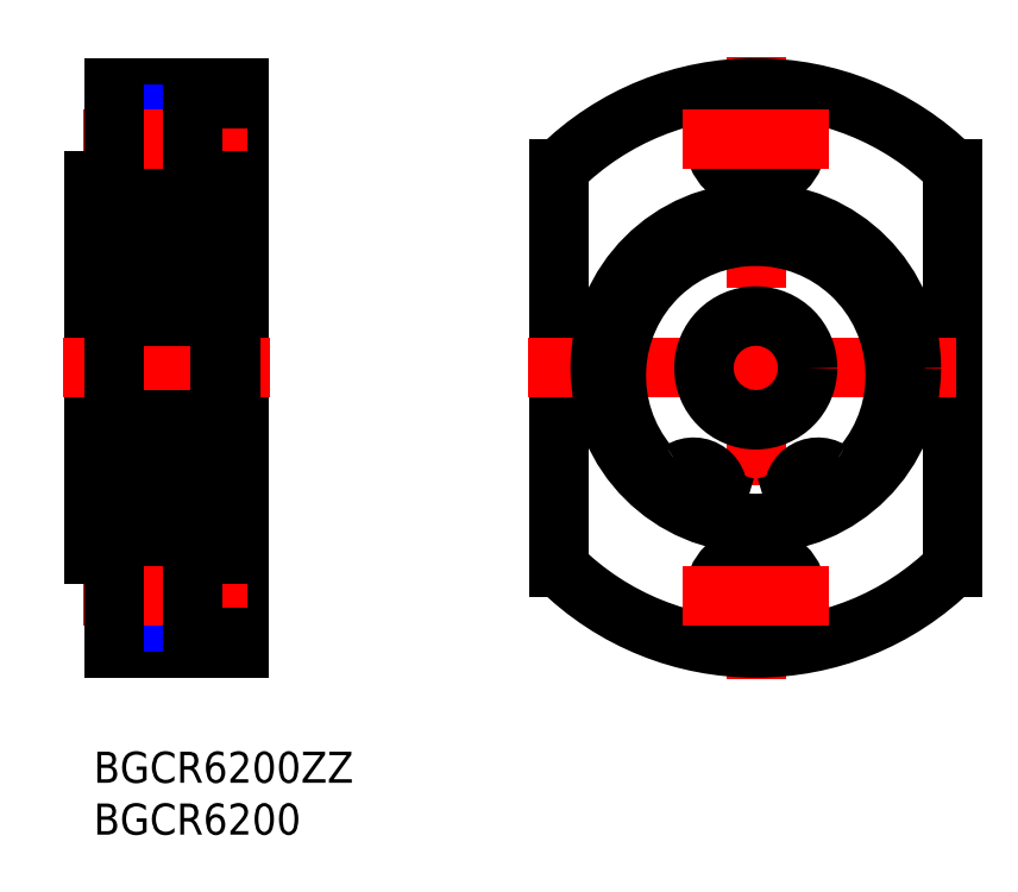
<metadata>
{"format":"dxf","ext":"dxf","renderer":"ezdxf+matplotlib","layout":"modelspace","background":"white","min_lineweight":24,"dpi":150}
</metadata>
<code>
0
SECTION
2
ENTITIES
0
INSERT
8
MSM_CONTINUOUS
2
*U4
10
0
20
0
30
0
0
INSERT
8
MSM_CONTINUOUS
2
*U5
10
0
20
0
30
0
0
LINE
8
MSM_CONTINUOUS
10
0
20
19
30
0
11
0
21
55
31
0
0
LINE
8
MSM_CONTINUOUS
10
14
20
64
30
0
11
14
21
10
31
0
0
LINE
8
MSM_CONTINUOUS
10
11
20
52.7
30
0
11
11
21
21.3
31
0
0
LINE
8
MSM_CONTINUOUS
10
2
20
10
30
0
11
14
21
10
31
0
0
LINE
8
MSM_CONTINUOUS
10
2
20
12.85
30
0
11
9.6
21
12.85
31
0
0
LINE
8
MSM_NARROW
10
2
20
12.5
30
0
11
9.6
21
12.5
31
0
0
LINE
8
MSM_NARROW
10
2
20
17.5
30
0
11
9.6
21
17.5
31
0
0
LINE
8
MSM_CONTINUOUS
10
2
20
17.15
30
0
11
9.6
21
17.15
31
0
0
LINE
8
MSM_CENTER
10
-1
20
15
30
0
11
17
21
15
31
0
0
LINE
8
MSM_CENTER
10
-3
20
37
30
0
11
17
21
37
31
0
0
LINE
8
MSM_CONTINUOUS
10
2
20
10
30
0
11
2
21
19
31
0
0
LINE
8
MSM_CONTINUOUS
10
0
20
19
30
0
11
2
21
19
31
0
0
LINE
8
MSM_CONTINUOUS
10
0
20
25
30
0
11
2
21
25
31
0
0
LINE
8
MSM_CONTINUOUS
10
0
20
37
30
0
11
0.0001
21
37
31
0
0
LINE
8
MSM_CONTINUOUS
10
9.6
20
11
30
0
11
9.6
21
19
31
0
0
LINE
8
MSM_CONTINUOUS
10
9.6
20
11
30
0
11
14
21
11
31
0
0
LINE
8
MSM_CONTINUOUS
10
9.6
20
19
30
0
11
14
21
19
31
0
0
LINE
8
MSM_CONTINUOUS
10
2
20
64
30
0
11
14
21
64
31
0
0
LINE
8
MSM_CONTINUOUS
10
2
20
61.15
30
0
11
9.6
21
61.15
31
0
0
LINE
8
MSM_NARROW
10
2
20
61.5
30
0
11
9.6
21
61.5
31
0
0
LINE
8
MSM_NARROW
10
2
20
56.5
30
0
11
9.6
21
56.5
31
0
0
LINE
8
MSM_CONTINUOUS
10
2
20
56.85
30
0
11
9.6
21
56.85
31
0
0
LINE
8
MSM_CENTER
10
-1
20
59
30
0
11
17
21
59
31
0
0
LINE
8
MSM_CONTINUOUS
10
2
20
64
30
0
11
2
21
55
31
0
0
LINE
8
MSM_CONTINUOUS
10
0
20
49
30
0
11
2
21
49
31
0
0
LINE
8
MSM_CONTINUOUS
10
0
20
55
30
0
11
2
21
55
31
0
0
LINE
8
MSM_CONTINUOUS
10
9.6
20
63
30
0
11
9.6
21
55
31
0
0
LINE
8
MSM_CONTINUOUS
10
9.6
20
55
30
0
11
14
21
55
31
0
0
LINE
8
MSM_CONTINUOUS
10
9.6
20
63
30
0
11
14
21
63
31
0
0
LINE
8
MSM_CONTINUOUS
10
44.85
20
56.18
30
0
11
44.85
21
17.82
31
0
0
LINE
8
MSM_CONTINUOUS
10
82.85
20
56.18
30
0
11
82.85
21
17.82
31
0
0
LINE
8
MSM_CENTER
10
63.85
20
67
30
0
11
63.85
21
7
31
0
0
ARC
8
MSM_CONTINUOUS
10
63.85
20
37
30
0
40
27
50
225.3
51
314.7
0
LINE
8
MSM_CENTER
10
41.85
20
37
30
0
11
85.85
21
37
31
0
0
CIRCLE
8
MSM_NARROW
10
63.85
20
15
30
0
40
2.5
0
CIRCLE
8
MSM_CONTINUOUS
10
63.85
20
15
30
0
40
2.15
0
CIRCLE
8
MSM_CONTINUOUS
10
63.85
20
15
30
0
40
4
0
LINE
8
MSM_CENTER
10
56.85
20
15
30
0
11
70.85
21
15
31
0
0
ARC
8
MSM_CONTINUOUS
10
63.85
20
37
30
0
40
27
50
45.28
51
134.7
0
CIRCLE
8
MSM_NARROW
10
63.85
20
59
30
0
40
2.5
0
CIRCLE
8
MSM_CONTINUOUS
10
63.85
20
59
30
0
40
4
0
CIRCLE
8
MSM_CONTINUOUS
10
63.85
20
59
30
0
40
2.15
0
LINE
8
MSM_CENTER
10
56.85
20
59
30
0
11
70.85
21
59
31
0
0
LINE
8
MSM_CONTINUOUS
10
2
20
51.4
30
0
11
2
21
22.6
31
0
0
ARC
8
MSM_CONTINUOUS
10
2.6
20
22.6
30
0
40
0.6
50
180
51
270
0
CIRCLE
8
MSM_CONTINUOUS
10
63.85
20
37
30
0
40
5
0
CIRCLE
8
MSM_CONTINUOUS
10
63.85
20
37
30
0
40
15
0
ARC
8
MSM_CONTINUOUS
10
69.63
20
24.58
30
0
40
2
50
196.6
51
242.4
0
LINE
8
MSM_CONTINUOUS
10
67.6
20
24.4
30
0
11
67.71
21
24.01
31
0
0
ARC
8
MSM_CONTINUOUS
10
69.85
20
25.07
30
0
40
2.35
50
58.32
51
196.6
0
ARC
8
MSM_CONTINUOUS
10
72.32
20
29.07
30
0
40
2.35
50
238.3
51
319.7
0
ARC
8
MSM_CONTINUOUS
10
63.85
20
36.25
30
0
40
13.45
50
319.7
51
220.3
0
ARC
8
MSM_CONTINUOUS
10
55.38
20
29.07
30
0
40
2.35
50
220.3
51
301.7
0
ARC
8
MSM_CONTINUOUS
10
57.85
20
25.07
30
0
40
2.35
50
343.4
51
121.7
0
LINE
8
MSM_CONTINUOUS
10
59.98
20
24.01
30
0
11
60.1
21
24.4
31
0
0
ARC
8
MSM_CONTINUOUS
10
58.07
20
24.58
30
0
40
2
50
297.6
51
343.4
0
CIRCLE
8
MSM_CONTINUOUS
10
69.85
20
25.07
30
0
40
1
0
CIRCLE
8
MSM_CONTINUOUS
10
57.85
20
25.07
30
0
40
1
0
LINE
8
MSM_CONTINUOUS
10
12.35
20
52.7
30
-1.3
11
11
21
52.7
31
-1.3
0
LINE
8
MSM_CONTINUOUS
10
12.2
20
49.7
30
-1.3
11
11
21
49.7
31
-1.3
0
LINE
8
MSM_CONTINUOUS
10
12.2
20
27.42
30
-1.3
11
11
21
27.42
31
-1.3
0
LINE
8
MSM_CONTINUOUS
10
12.2
20
22.58
30
-1.3
11
11
21
22.58
31
-1.3
0
LINE
8
MSM_CONTINUOUS
10
12.2
20
52.7
30
0
11
12.2
21
22.58
31
0
0
LINE
8
MSM_CONTINUOUS
10
11
20
21.3
30
-1.3
11
12.35
21
21.3
31
-1.3
0
LINE
8
MSM_CONTINUOUS
10
12.35
20
22
30
-1.3
11
14
21
22
31
-1.3
0
LINE
8
MSM_CONTINUOUS
10
12.35
20
52
30
-1.3
11
14
21
52
31
-1.3
0
LINE
8
MSM_CONTINUOUS
10
12.35
20
21.3
30
-0.1
11
12.35
21
52.7
31
-0.1
0
LINE
8
MSM_CONTINUOUS
10
2.6
20
22
30
0
11
11
21
22
31
0
0
LINE
8
MSM_CONTINUOUS
10
2.6
20
32
30
0
11
10.4
21
32
31
0
0
LINE
8
MSM_CONTINUOUS
10
2.6
20
42
30
0
11
10.4
21
42
31
0
0
CIRCLE
8
MSM_CONTINUOUS
10
6.5
20
47
30
0
40
2.381
0
LINE
8
MSM_CONTINUOUS
10
2.633
20
47.6
30
0
11
2.633
21
45.3
31
0
0
LINE
8
MSM_CONTINUOUS
10
2.433
20
47.68
30
0
11
2.433
21
45.3
31
0
0
LINE
8
MSM_CONTINUOUS
10
3.083
20
45.3
30
0
11
2.633
21
45.3
31
0
0
LINE
8
MSM_CONTINUOUS
10
2.633
20
45.1
30
0
11
3.083
21
45.1
31
0
0
ARC
8
MSM_CONTINUOUS
10
2.929
20
44.7
30
0
40
0.2
50
220
51
270
0
ARC
8
MSM_CONTINUOUS
10
2.2
20
44.7
30
0
40
0.2
50
90
51
180
0
ARC
8
MSM_CONTINUOUS
10
2.633
20
45.3
30
0
40
0.2
50
180
51
270
0
LINE
8
MSM_CONTINUOUS
10
2.2
20
44.9
30
0
11
2.5
21
44.9
31
0
0
LINE
8
MSM_CONTINUOUS
10
2.5
20
44.9
30
0
11
2.776
21
44.57
31
0
0
ARC
8
MSM_CONTINUOUS
10
2.994
20
44.7
30
0
40
0.2
50
270
51
340
0
LINE
8
MSM_CONTINUOUS
10
2.929
20
44.5
30
0
11
2.994
21
44.5
31
0
0
LINE
8
MSM_CONTINUOUS
10
3.083
20
45.1
30
0
11
3.083
21
45.3
31
0
0
LINE
8
MSM_CONTINUOUS
10
3.182
20
44.63
30
0
11
3.45
21
45.37
31
0
0
ARC
8
MSM_CONTINUOUS
10
3.638
20
45.3
30
0
40
0.2
50
90
51
160
0
LINE
8
MSM_CONTINUOUS
10
3.183
20
48.43
30
0
11
2.433
21
47.68
31
0
0
LINE
8
MSM_CONTINUOUS
10
3.383
20
48.35
30
0
11
2.633
21
47.6
31
0
0
ARC
8
MSM_CONTINUOUS
10
3.039
20
49.3
30
0
40
0.3
50
4.997
51
140
0
LINE
8
MSM_CONTINUOUS
10
2.866
20
48.94
30
0
11
2.713
21
49.07
31
0
0
LINE
8
MSM_CONTINUOUS
10
2.738
20
48.79
30
0
11
2.866
21
48.94
31
0
0
LINE
8
MSM_CONTINUOUS
10
2.713
20
49.07
30
0
11
2.963
21
49.37
31
0
0
ARC
8
MSM_CONTINUOUS
10
2.1
20
49.3
30
0
40
0.1
50
180
51
270
0
LINE
8
MSM_CONTINUOUS
10
2.738
20
48.79
30
0
11
2.585
21
48.92
31
0
0
LINE
8
MSM_CONTINUOUS
10
2.56
20
49.2
30
0
11
2.81
21
49.5
31
0
0
ARC
8
MSM_CONTINUOUS
10
2.713
20
49.07
30
0
40
0.2
50
140
51
230.1
0
LINE
8
MSM_CONTINUOUS
10
2.1
20
49.2
30
0
11
2.56
21
49.2
31
0
0
LINE
8
MSM_CONTINUOUS
10
3.383
20
48.82
30
0
11
3.383
21
48.35
31
0
0
LINE
8
MSM_CONTINUOUS
10
3.14
20
49.31
30
0
11
3.183
21
48.43
31
0
0
LINE
8
MSM_CONTINUOUS
10
3.338
20
49.33
30
0
11
3.403
21
48.59
31
0
0
ARC
8
MSM_CONTINUOUS
10
3.04
20
49.31
30
0
40
0.1
50
2.82
51
140
0
ARC
8
MSM_CONTINUOUS
10
3.503
20
48.6
30
0
40
0.1
50
185
51
270
0
LINE
8
MSM_CONTINUOUS
10
2.6
20
52
30
0
11
11
21
52
31
0
0
ARC
8
MSM_CONTINUOUS
10
10.4
20
51.4
30
0
40
0.6
50
0
51
90
0
ARC
8
MSM_CONTINUOUS
10
2.6
20
51.4
30
0
40
0.6
50
90
51
180
0
ARC
8
MSM_CONTINUOUS
10
2.6
20
42.6
30
0
40
0.6
50
180
51
270
0
ARC
8
MSM_CONTINUOUS
10
10.4
20
42.6
30
0
40
0.6
50
270
51
0
0
ARC
8
MSM_CONTINUOUS
10
10.4
20
22.6
30
0
40
0.6
50
270
51
0
0
ARC
8
MSM_CONTINUOUS
10
10.4
20
31.4
30
0
40
0.6
50
0
51
90
0
ARC
8
MSM_CONTINUOUS
10
2.6
20
31.4
30
0
40
0.6
50
90
51
180
0
LINE
8
MSM_CONTINUOUS
10
3.638
20
45.5
30
0
11
4.651
21
45.5
31
0
0
LINE
8
MSM_CONTINUOUS
10
3.503
20
48.5
30
0
11
4.651
21
48.5
31
0
0
LINE
8
MSM_CONTINUOUS
10
10.37
20
47.6
30
0
11
10.37
21
45.3
31
0
0
LINE
8
MSM_CONTINUOUS
10
10.57
20
47.68
30
0
11
10.57
21
45.3
31
0
0
LINE
8
MSM_CONTINUOUS
10
9.917
20
45.3
30
0
11
10.37
21
45.3
31
0
0
LINE
8
MSM_CONTINUOUS
10
10.37
20
45.1
30
0
11
9.917
21
45.1
31
0
0
ARC
8
MSM_CONTINUOUS
10
10.07
20
44.7
30
0
40
0.2
50
270
51
320
0
ARC
8
MSM_CONTINUOUS
10
10.8
20
44.7
30
0
40
0.2
50
0
51
90
0
ARC
8
MSM_CONTINUOUS
10
10.37
20
45.3
30
0
40
0.2
50
270
51
0
0
LINE
8
MSM_CONTINUOUS
10
10.8
20
44.9
30
0
11
10.5
21
44.9
31
0
0
LINE
8
MSM_CONTINUOUS
10
10.5
20
44.9
30
0
11
10.22
21
44.57
31
0
0
ARC
8
MSM_CONTINUOUS
10
10.01
20
44.7
30
0
40
0.2
50
200
51
270
0
LINE
8
MSM_CONTINUOUS
10
10.07
20
44.5
30
0
11
10.01
21
44.5
31
0
0
LINE
8
MSM_CONTINUOUS
10
9.917
20
45.1
30
0
11
9.917
21
45.3
31
0
0
LINE
8
MSM_CONTINUOUS
10
9.818
20
44.63
30
0
11
9.55
21
45.37
31
0
0
ARC
8
MSM_CONTINUOUS
10
9.362
20
45.3
30
0
40
0.2
50
20.01
51
90
0
LINE
8
MSM_CONTINUOUS
10
9.817
20
48.43
30
0
11
10.57
21
47.68
31
0
0
LINE
8
MSM_CONTINUOUS
10
9.617
20
48.35
30
0
11
10.37
21
47.6
31
0
0
ARC
8
MSM_CONTINUOUS
10
9.961
20
49.3
30
0
40
0.3
50
40
51
175
0
LINE
8
MSM_CONTINUOUS
10
10.13
20
48.94
30
0
11
10.29
21
49.07
31
0
0
LINE
8
MSM_CONTINUOUS
10
10.26
20
48.79
30
0
11
10.13
21
48.94
31
0
0
LINE
8
MSM_CONTINUOUS
10
10.29
20
49.07
30
0
11
10.04
21
49.37
31
0
0
ARC
8
MSM_CONTINUOUS
10
10.9
20
49.3
30
0
40
0.1
50
270
51
0
0
LINE
8
MSM_CONTINUOUS
10
10.26
20
48.79
30
0
11
10.42
21
48.92
31
0
0
LINE
8
MSM_CONTINUOUS
10
10.44
20
49.2
30
0
11
10.19
21
49.5
31
0
0
ARC
8
MSM_CONTINUOUS
10
10.29
20
49.07
30
0
40
0.2
50
309.9
51
40
0
LINE
8
MSM_CONTINUOUS
10
10.9
20
49.2
30
0
11
10.44
21
49.2
31
0
0
LINE
8
MSM_CONTINUOUS
10
9.617
20
48.82
30
0
11
9.617
21
48.35
31
0
0
LINE
8
MSM_CONTINUOUS
10
9.86
20
49.31
30
0
11
9.817
21
48.43
31
0
0
LINE
8
MSM_CONTINUOUS
10
9.662
20
49.33
30
0
11
9.597
21
48.59
31
0
0
ARC
8
MSM_CONTINUOUS
10
9.96
20
49.31
30
0
40
0.1
50
40
51
177.2
0
ARC
8
MSM_CONTINUOUS
10
9.497
20
48.6
30
0
40
0.1
50
270
51
355
0
LINE
8
MSM_CONTINUOUS
10
9.362
20
45.5
30
0
11
8.349
21
45.5
31
0
0
LINE
8
MSM_CONTINUOUS
10
9.497
20
48.5
30
0
11
8.349
21
48.5
31
0
0
CIRCLE
8
MSM_CONTINUOUS
10
6.5
20
27
30
0
40
2.381
0
LINE
8
MSM_CONTINUOUS
10
2.633
20
26.4
30
0
11
2.633
21
28.7
31
0
0
LINE
8
MSM_CONTINUOUS
10
2.433
20
26.32
30
0
11
2.433
21
28.7
31
0
0
LINE
8
MSM_CONTINUOUS
10
3.083
20
28.7
30
0
11
2.633
21
28.7
31
0
0
LINE
8
MSM_CONTINUOUS
10
2.633
20
28.9
30
0
11
3.083
21
28.9
31
0
0
ARC
8
MSM_CONTINUOUS
10
2.929
20
29.3
30
0
40
0.2
50
90
51
140
0
ARC
8
MSM_CONTINUOUS
10
2.2
20
29.3
30
0
40
0.2
50
180
51
270
0
ARC
8
MSM_CONTINUOUS
10
2.633
20
28.7
30
0
40
0.2
50
90
51
180
0
LINE
8
MSM_CONTINUOUS
10
2.2
20
29.1
30
0
11
2.5
21
29.1
31
0
0
LINE
8
MSM_CONTINUOUS
10
2.5
20
29.1
30
0
11
2.776
21
29.43
31
0
0
ARC
8
MSM_CONTINUOUS
10
2.994
20
29.3
30
0
40
0.2
50
20.01
51
90
0
LINE
8
MSM_CONTINUOUS
10
2.929
20
29.5
30
0
11
2.994
21
29.5
31
0
0
LINE
8
MSM_CONTINUOUS
10
3.083
20
28.9
30
0
11
3.083
21
28.7
31
0
0
LINE
8
MSM_CONTINUOUS
10
3.182
20
29.37
30
0
11
3.45
21
28.63
31
0
0
ARC
8
MSM_CONTINUOUS
10
3.638
20
28.7
30
0
40
0.2
50
200
51
270
0
LINE
8
MSM_CONTINUOUS
10
3.183
20
25.57
30
0
11
2.433
21
26.32
31
0
0
LINE
8
MSM_CONTINUOUS
10
3.383
20
25.65
30
0
11
2.633
21
26.4
31
0
0
ARC
8
MSM_CONTINUOUS
10
3.039
20
24.7
30
0
40
0.3
50
220
51
355
0
LINE
8
MSM_CONTINUOUS
10
2.866
20
25.06
30
0
11
2.713
21
24.93
31
0
0
LINE
8
MSM_CONTINUOUS
10
2.738
20
25.21
30
0
11
2.866
21
25.06
31
0
0
LINE
8
MSM_CONTINUOUS
10
2.713
20
24.93
30
0
11
2.963
21
24.63
31
0
0
ARC
8
MSM_CONTINUOUS
10
2.1
20
24.7
30
0
40
0.1
50
90
51
180
0
LINE
8
MSM_CONTINUOUS
10
2.738
20
25.21
30
0
11
2.585
21
25.08
31
0
0
LINE
8
MSM_CONTINUOUS
10
2.56
20
24.8
30
0
11
2.81
21
24.5
31
0
0
ARC
8
MSM_CONTINUOUS
10
2.713
20
24.93
30
0
40
0.2
50
129.9
51
220
0
LINE
8
MSM_CONTINUOUS
10
2.1
20
24.8
30
0
11
2.56
21
24.8
31
0
0
LINE
8
MSM_CONTINUOUS
10
3.383
20
25.18
30
0
11
3.383
21
25.65
31
0
0
LINE
8
MSM_CONTINUOUS
10
3.14
20
24.69
30
0
11
3.183
21
25.57
31
0
0
LINE
8
MSM_CONTINUOUS
10
3.338
20
24.67
30
0
11
3.403
21
25.41
31
0
0
ARC
8
MSM_CONTINUOUS
10
3.04
20
24.69
30
0
40
0.1
50
220
51
357.2
0
ARC
8
MSM_CONTINUOUS
10
3.503
20
25.4
30
0
40
0.1
50
90
51
175
0
LINE
8
MSM_CONTINUOUS
10
3.638
20
28.5
30
0
11
4.651
21
28.5
31
0
0
LINE
8
MSM_CONTINUOUS
10
3.503
20
25.5
30
0
11
4.651
21
25.5
31
0
0
LINE
8
MSM_CONTINUOUS
10
10.37
20
26.4
30
0
11
10.37
21
28.7
31
0
0
LINE
8
MSM_CONTINUOUS
10
10.57
20
26.32
30
0
11
10.57
21
28.7
31
0
0
LINE
8
MSM_CONTINUOUS
10
9.917
20
28.7
30
0
11
10.37
21
28.7
31
0
0
LINE
8
MSM_CONTINUOUS
10
10.37
20
28.9
30
0
11
9.917
21
28.9
31
0
0
ARC
8
MSM_CONTINUOUS
10
10.07
20
29.3
30
0
40
0.2
50
40
51
90
0
ARC
8
MSM_CONTINUOUS
10
10.8
20
29.3
30
0
40
0.2
50
270
51
0
0
ARC
8
MSM_CONTINUOUS
10
10.37
20
28.7
30
0
40
0.2
50
0
51
90
0
LINE
8
MSM_CONTINUOUS
10
10.8
20
29.1
30
0
11
10.5
21
29.1
31
0
0
LINE
8
MSM_CONTINUOUS
10
10.5
20
29.1
30
0
11
10.22
21
29.43
31
0
0
ARC
8
MSM_CONTINUOUS
10
10.01
20
29.3
30
0
40
0.2
50
90
51
160
0
LINE
8
MSM_CONTINUOUS
10
10.07
20
29.5
30
0
11
10.01
21
29.5
31
0
0
LINE
8
MSM_CONTINUOUS
10
9.917
20
28.9
30
0
11
9.917
21
28.7
31
0
0
LINE
8
MSM_CONTINUOUS
10
9.818
20
29.37
30
0
11
9.55
21
28.63
31
0
0
ARC
8
MSM_CONTINUOUS
10
9.362
20
28.7
30
0
40
0.2
50
270
51
340
0
LINE
8
MSM_CONTINUOUS
10
9.817
20
25.57
30
0
11
10.57
21
26.32
31
0
0
LINE
8
MSM_CONTINUOUS
10
9.617
20
25.65
30
0
11
10.37
21
26.4
31
0
0
ARC
8
MSM_CONTINUOUS
10
9.961
20
24.7
30
0
40
0.3
50
185
51
320
0
LINE
8
MSM_CONTINUOUS
10
10.13
20
25.06
30
0
11
10.29
21
24.93
31
0
0
LINE
8
MSM_CONTINUOUS
10
10.26
20
25.21
30
0
11
10.13
21
25.06
31
0
0
LINE
8
MSM_CONTINUOUS
10
10.29
20
24.93
30
0
11
10.04
21
24.63
31
0
0
ARC
8
MSM_CONTINUOUS
10
10.9
20
24.7
30
0
40
0.1
50
0
51
90
0
LINE
8
MSM_CONTINUOUS
10
10.26
20
25.21
30
0
11
10.42
21
25.08
31
0
0
LINE
8
MSM_CONTINUOUS
10
10.44
20
24.8
30
0
11
10.19
21
24.5
31
0
0
ARC
8
MSM_CONTINUOUS
10
10.29
20
24.93
30
0
40
0.2
50
320
51
50.09
0
LINE
8
MSM_CONTINUOUS
10
10.9
20
24.8
30
0
11
10.44
21
24.8
31
0
0
LINE
8
MSM_CONTINUOUS
10
9.617
20
25.18
30
0
11
9.617
21
25.65
31
0
0
LINE
8
MSM_CONTINUOUS
10
9.86
20
24.69
30
0
11
9.817
21
25.57
31
0
0
LINE
8
MSM_CONTINUOUS
10
9.662
20
24.67
30
0
11
9.597
21
25.41
31
0
0
ARC
8
MSM_CONTINUOUS
10
9.96
20
24.69
30
0
40
0.1
50
182.8
51
320
0
ARC
8
MSM_CONTINUOUS
10
9.497
20
25.4
30
0
40
0.1
50
4.997
51
90
0
LINE
8
MSM_CONTINUOUS
10
9.362
20
28.5
30
0
11
8.349
21
28.5
31
0
0
LINE
8
MSM_CONTINUOUS
10
9.497
20
25.5
30
0
11
8.349
21
25.5
31
0
0
ENDSEC
0
EOF

</code>
